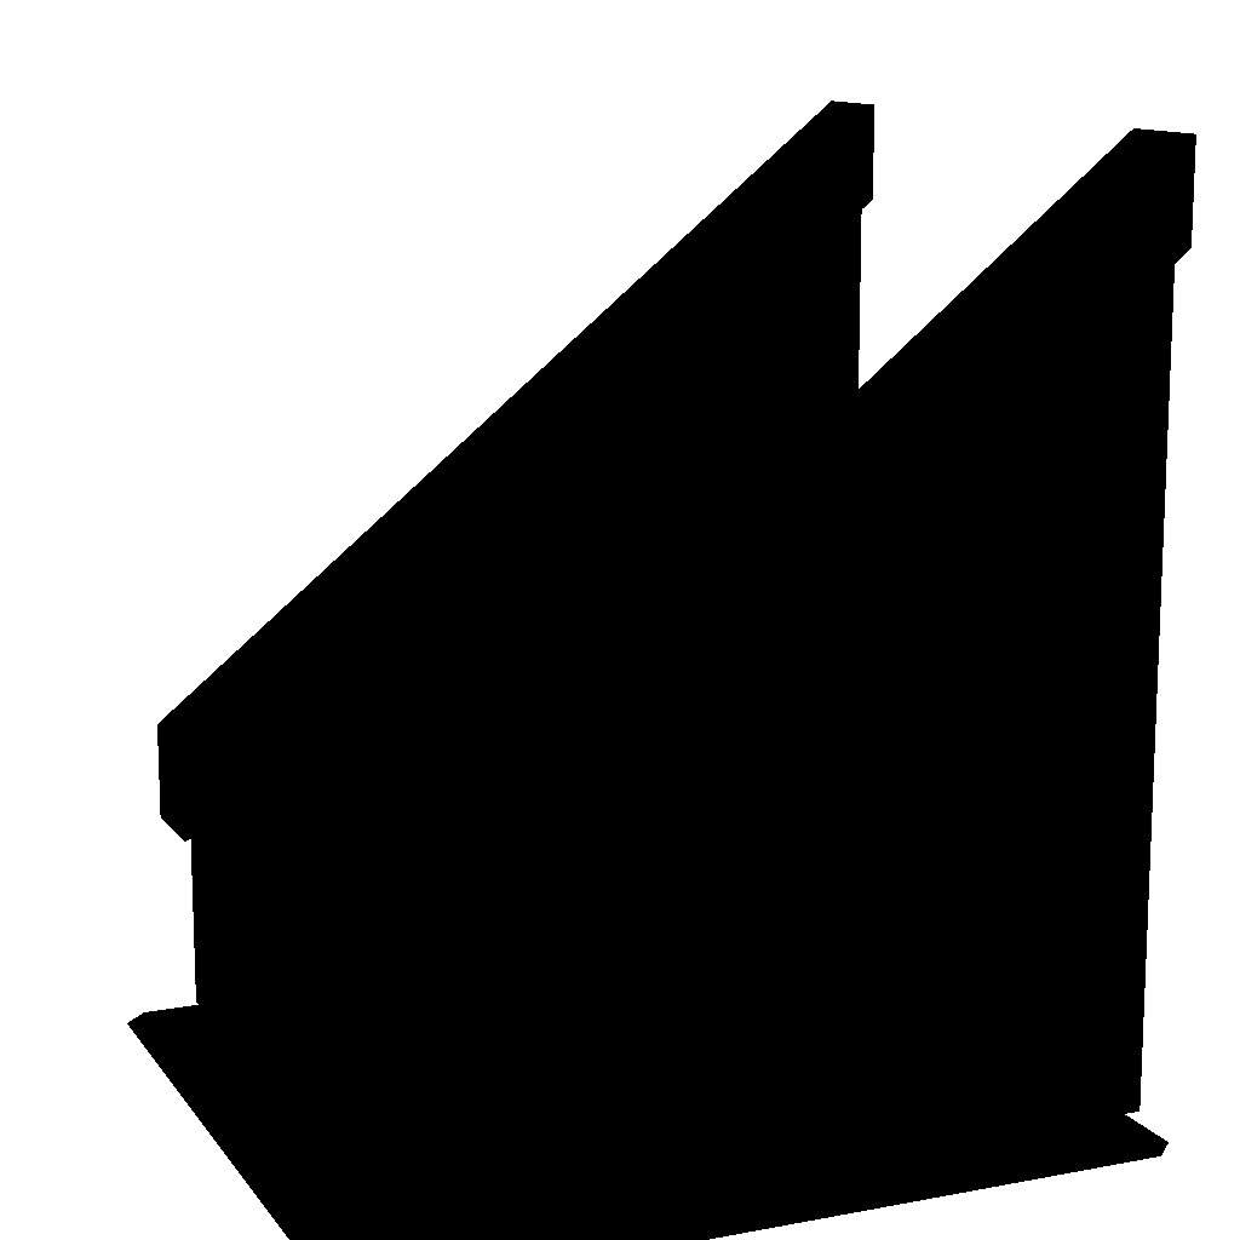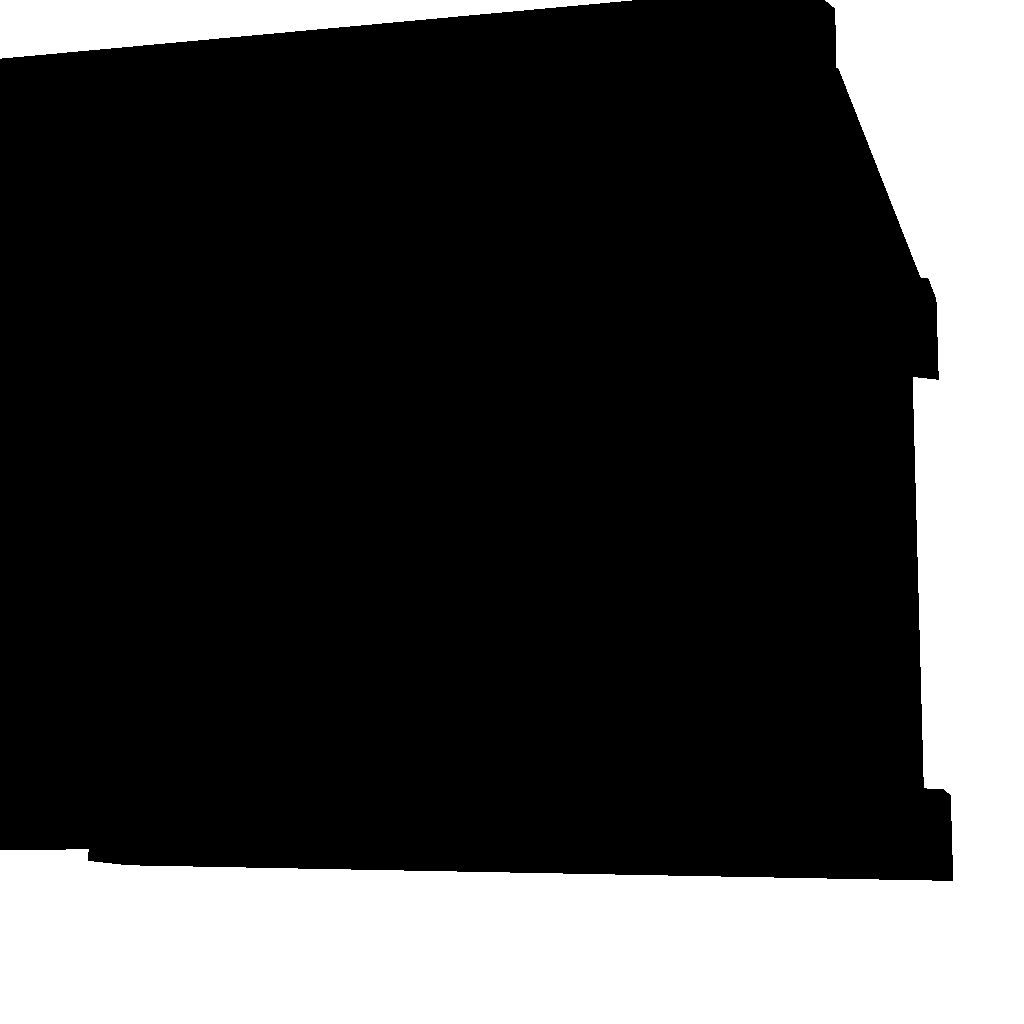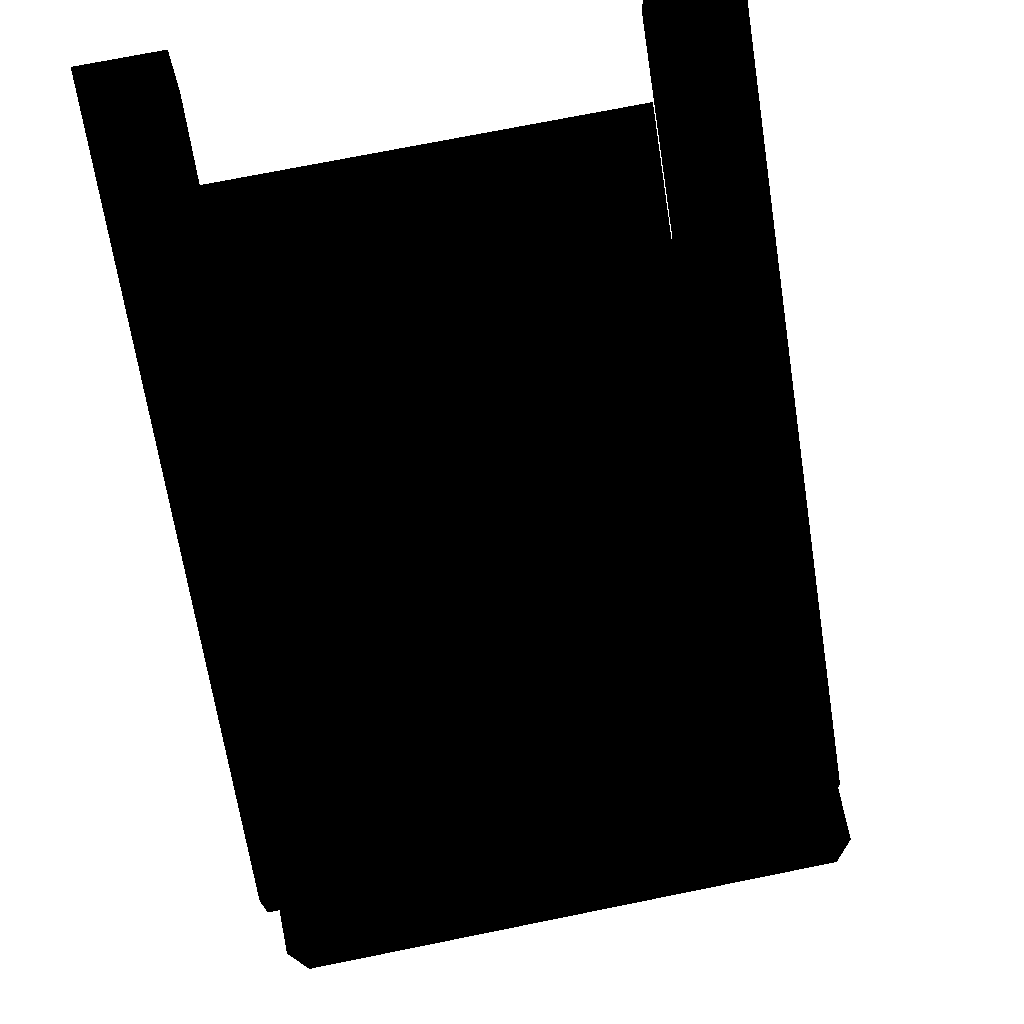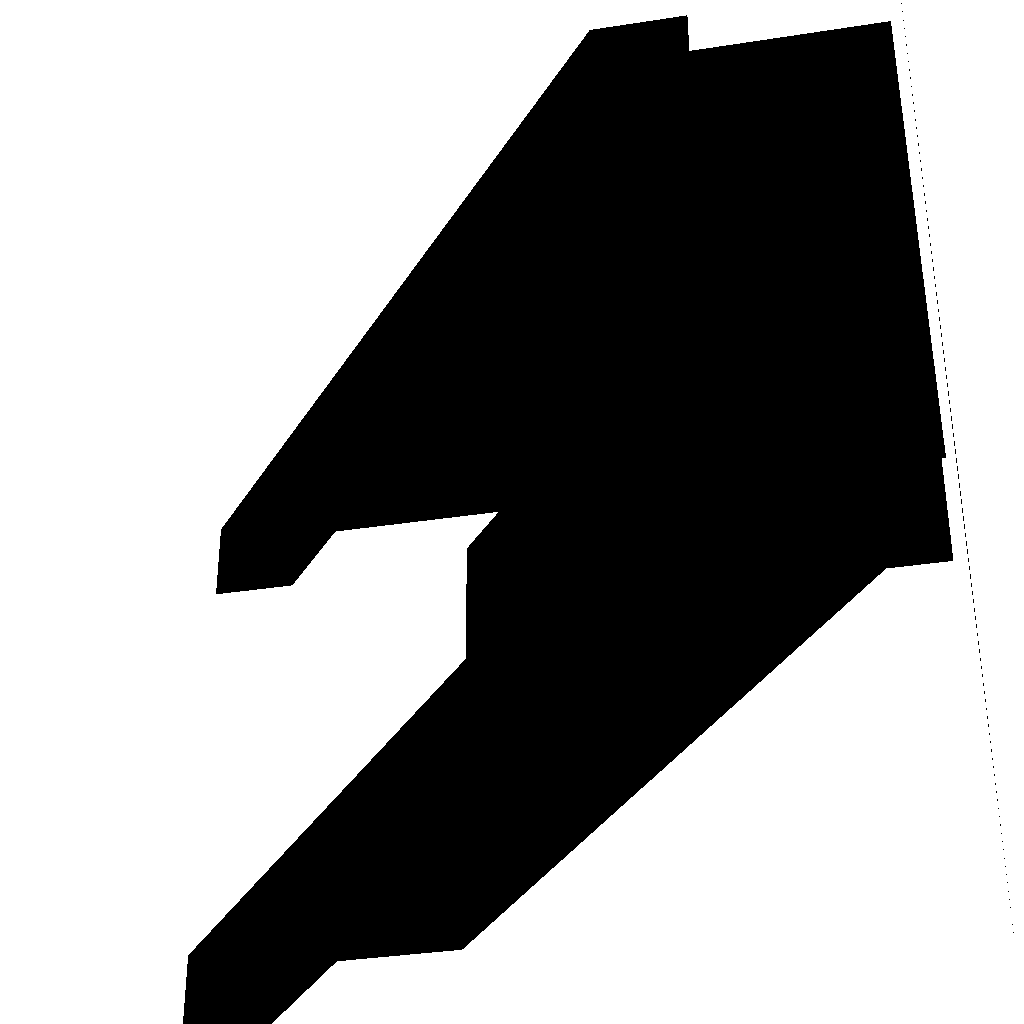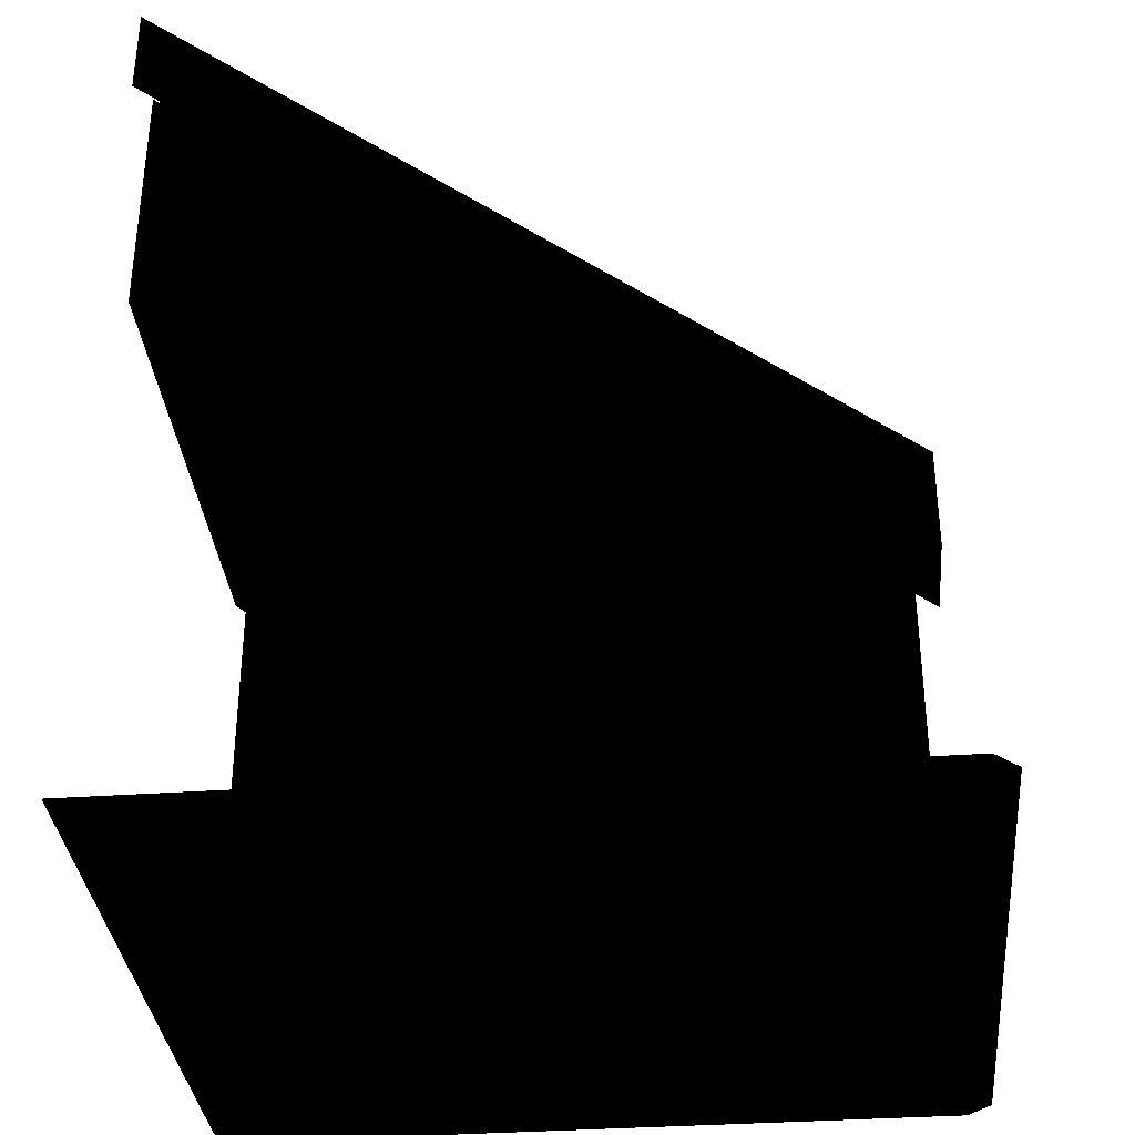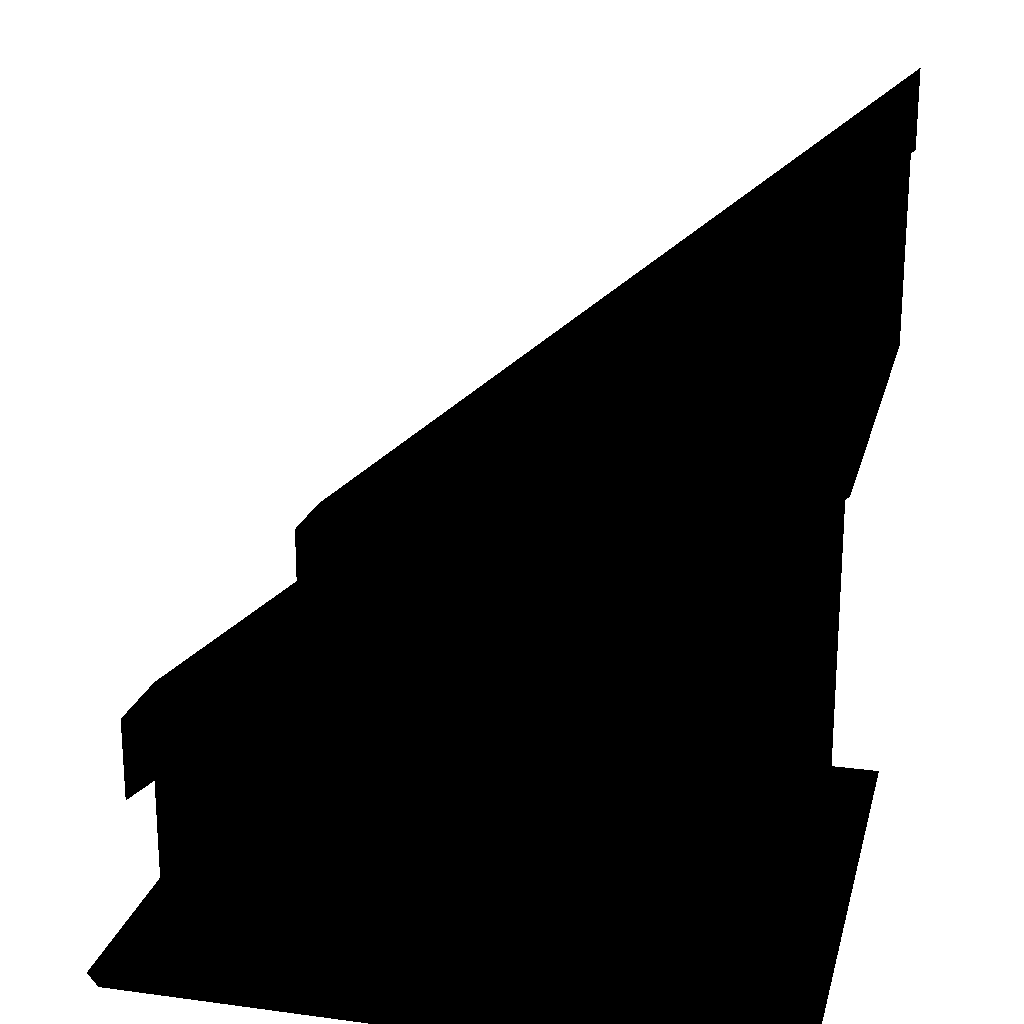
<metadata>
{"format":"obj","ext":"obj","renderer":"f3d","projection":"perspective","resolution":1024,"background":"white","views":[{"elev":12.6,"azim":-23.2,"up":"+Y"},{"elev":-10.1,"azim":14.3,"up":"+Z"},{"elev":73.0,"azim":-101.4,"up":"+Y"},{"elev":-35.2,"azim":-78.2,"up":"+Z"},{"elev":-34.6,"azim":-174.6,"up":"+Y"},{"elev":20.5,"azim":13.7,"up":"+Y"}]}
</metadata>
<code>
g polygon0
v -15 9 12
v -15 13 12
v 16 38 12
v 16 34 12
v 16 38 -8
v -15 13 -8
v -15 9 -8
v 16 34 -8
v 16 38 16
v 16 38 12
v -15 13 12
v -15 13 16
v -15 9 12
v -15 9 16
v -15 13 16
v -15 13 12
v -15 9 -8
v -15 13 -8
v -15 13 -12
v -15 9 -12
v -15 9 -12
v -15 13 -12
v 16 38 -12
v 16 34 -12
v 16 38 -12
v -15 13 -12
v -15 13 -8
v 16 38 -8
v 16 38 16
v -15 13 16
v -15 9 16
v 16 34 16
f 1 2 3 4
f 5 6 7 8
f 9 10 11 12
f 13 14 15 16
f 17 18 19 20
f 21 22 23 24
f 25 26 27 28
f 29 30 31 32
g polygon1
v -14 12 -9
v -14 1 -9
v 1 24 -9
v 1 13 -9
v 16 36.18 -9
v 16 25 -9
f 33 34 35
f 34 36 35
f 35 36 37
f 36 38 37
v 16 25 15
v 16 36.18 15
v 16 1 15
v 1 1 15
f 39 40 41
f 40 42 41
v 1 13 -9
v -14 1 -9
v -14 1 13
v 1 13 13
v 1 24 15
v -14 12 15
v -14 1 15
v 1 1 15
v -14 1 -11
v -14 1 -9
v -14 12 -9
v -14 12 -11
v 16 25 13
v 16 25 -9
v 1 13 -9
v 1 13 13
v -14 1 15
v -14 12 15
v -14 12 13
v -14 1 13
f 43 44 45 46
f 47 48 49 50
f 51 52 53 54
f 55 56 57 58
f 59 60 61 62
v 1 24 15
v 1 1 15
v 16 36.18 15
f 63 64 65
g polygon2
v -17 0.5 -9
v -17 0.5 17
v -14 0.5 -9
v -14 0.5 15
v 14 0.5 -9
v 14 0.5 15
v 16 0.5 -9
v 16 0.5 17
f 66 67 68
f 67 69 68
f 68 69 70
f 69 71 70
f 70 71 72
f 71 73 72
v 16 0.5 -9
v 16 0.5 -12
v 14 0.5 -9
v 14 0.5 -12
v -14 0.5 -9
v -14 0.5 -12
f 74 75 76
f 75 77 76
f 76 77 78
f 77 79 78
v -14 0.5 -12
v -16 0.5 -12
v -14 0.5 -9
v -17 0.5 -11
v -17 0.5 -9
f 80 81 82
f 81 83 82
f 82 83 84
v 15 0.5 18
v 14 0.5 15
v -14 0.5 15
v -16 0.5 18
f 85 86 87 88
v -14 0.5 15
v -17 0.5 17
v -16 0.5 18
v 16 0.5 17
v 14 0.5 15
v 15 0.5 18
f 89 90 91
f 92 93 94

</code>
